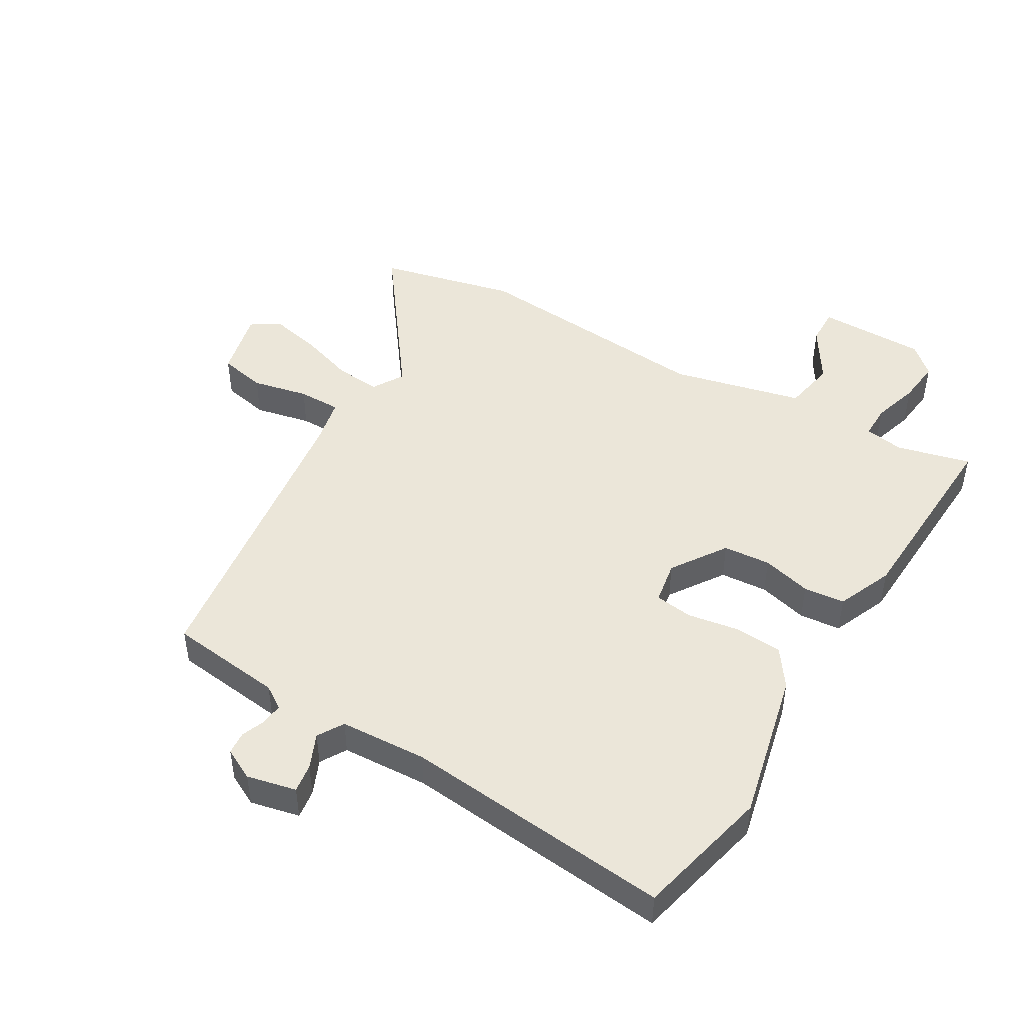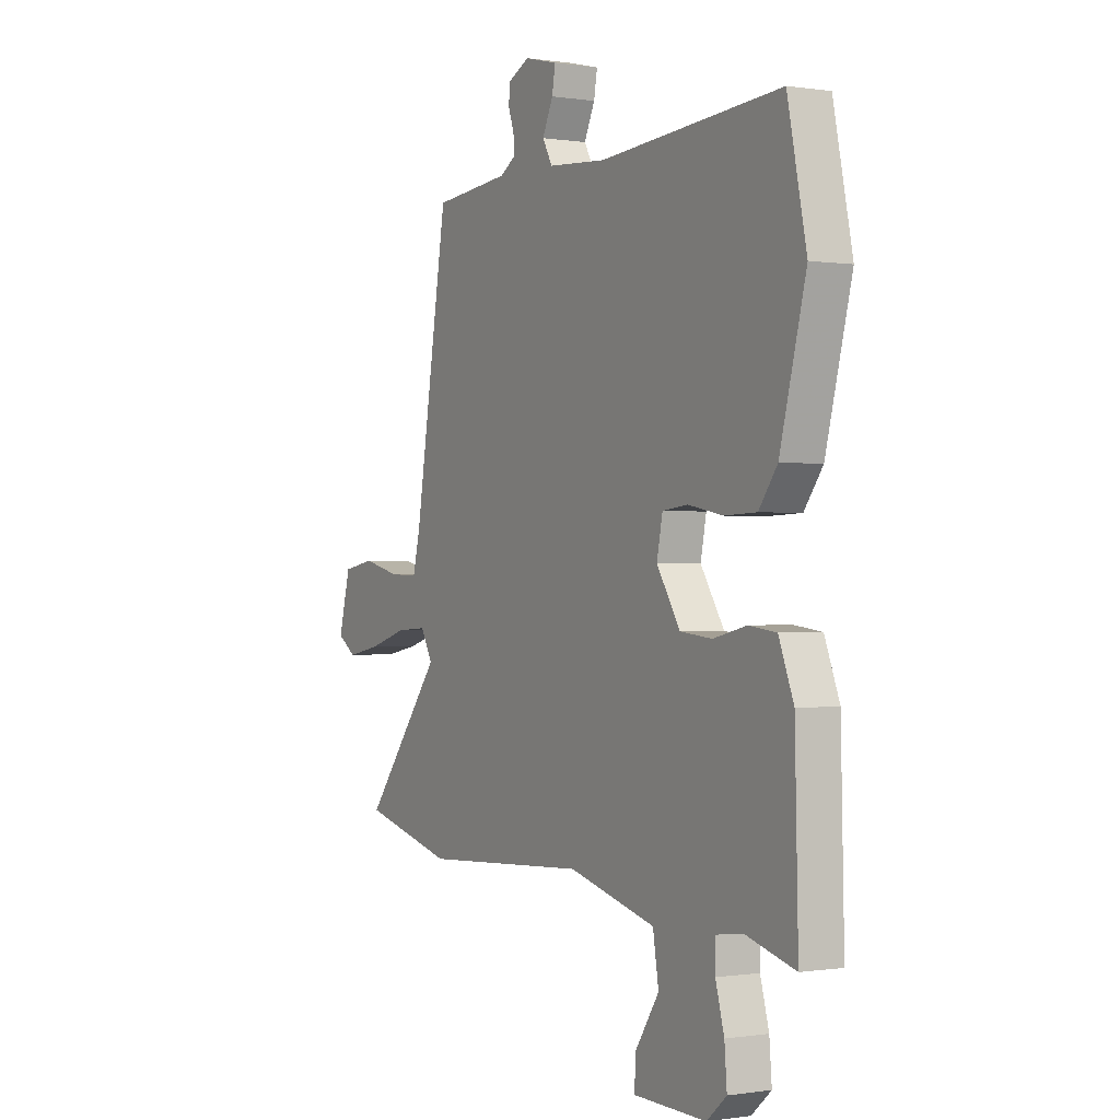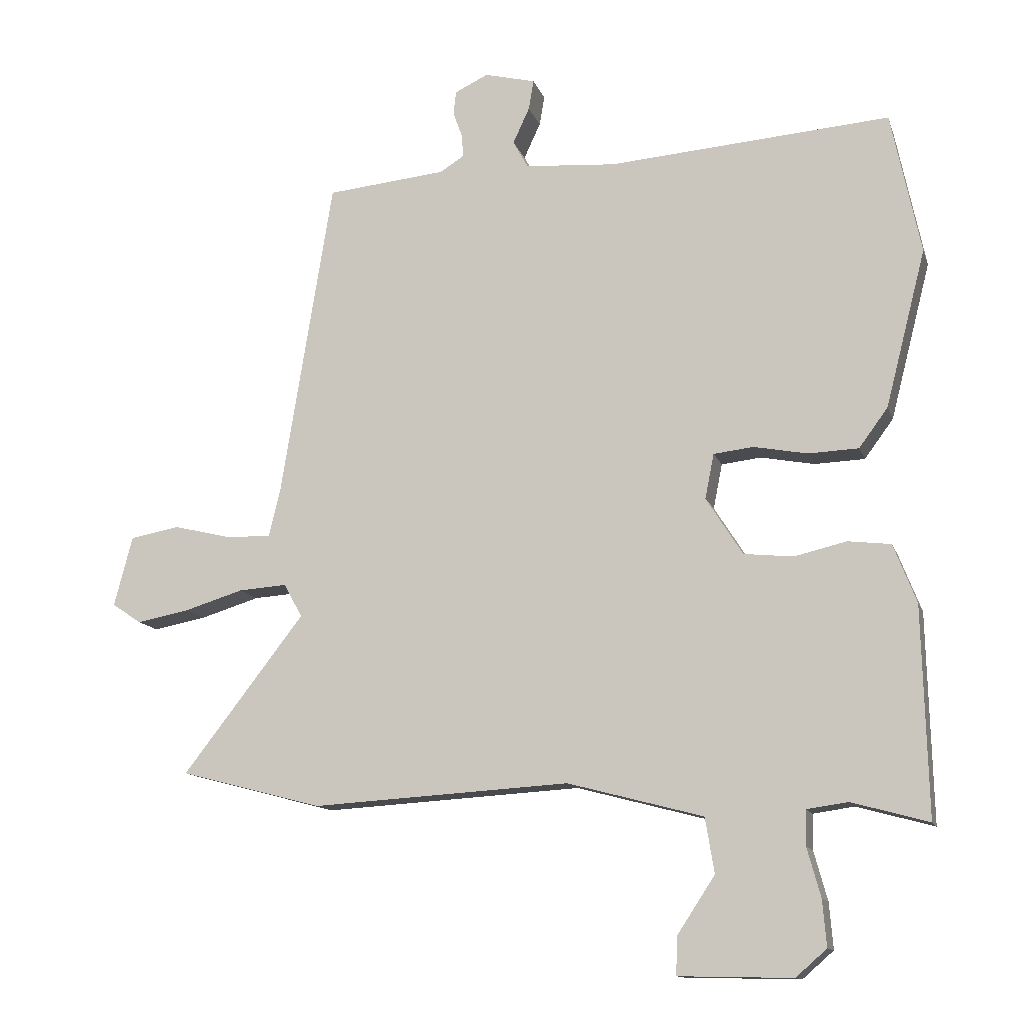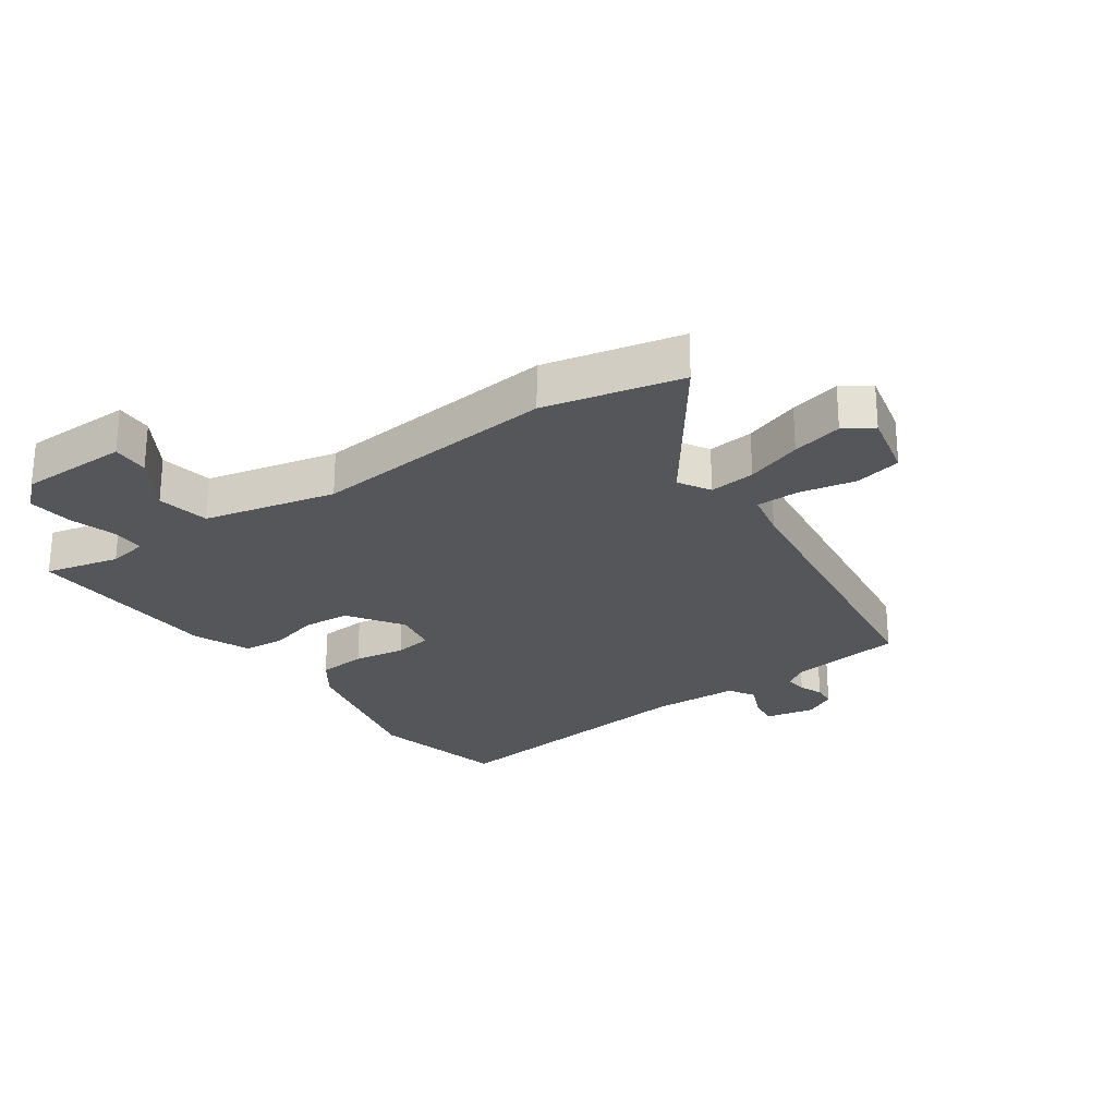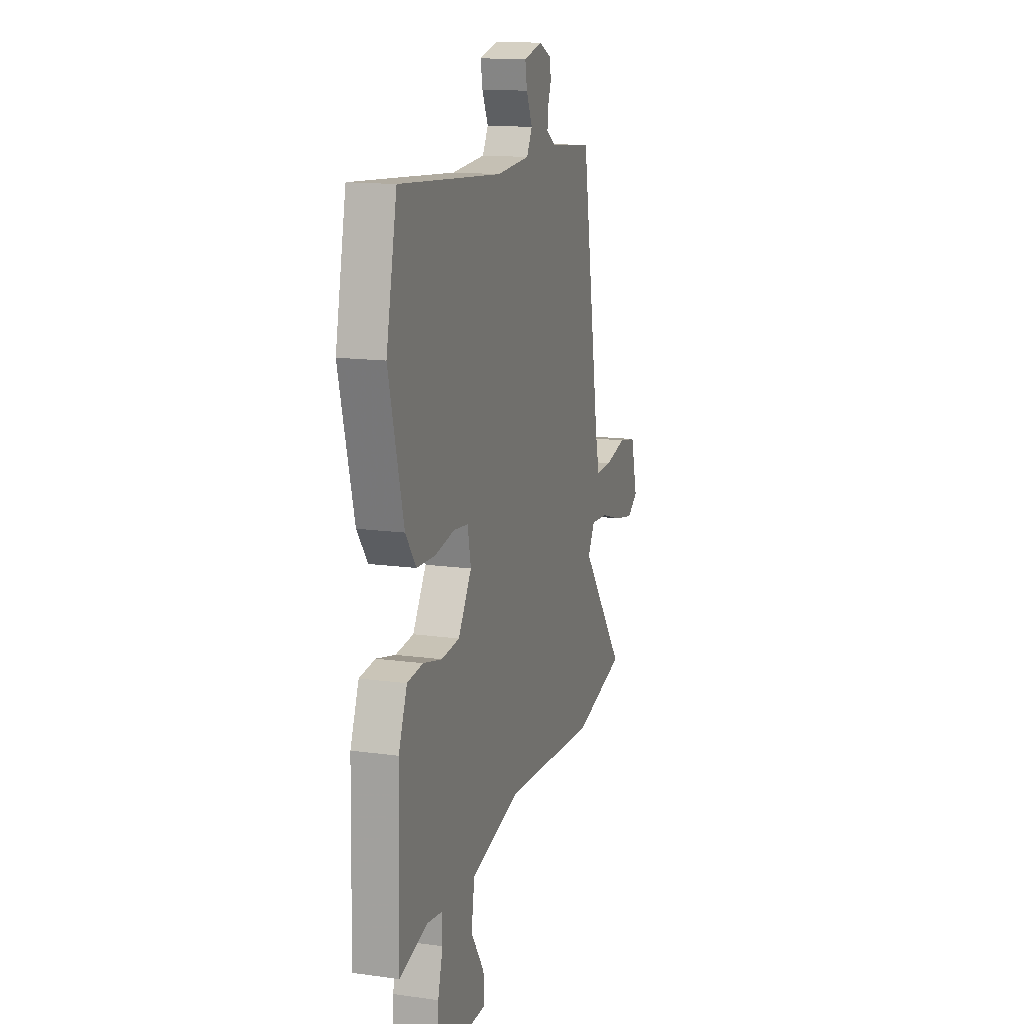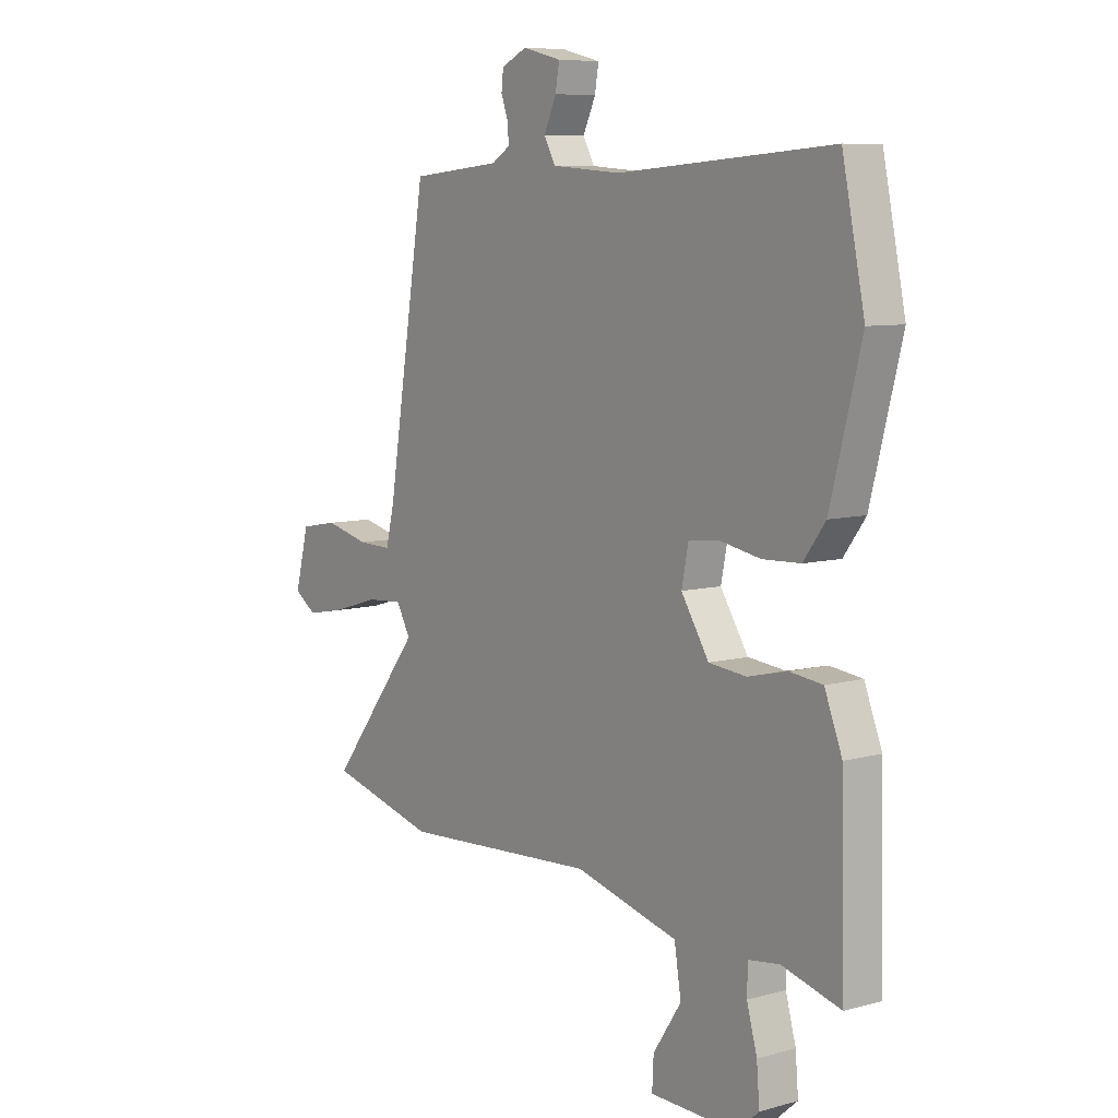
<metadata>
{"format":"obj","ext":"obj","renderer":"f3d","projection":"perspective","resolution":1024,"background":"white","views":[{"elev":46.9,"azim":32.0,"up":"+Y"},{"elev":-0.2,"azim":59.8,"up":"+Z"},{"elev":-12.7,"azim":15.3,"up":"+Z"},{"elev":-26.0,"azim":-143.2,"up":"+Y"},{"elev":14.2,"azim":107.1,"up":"+Z"},{"elev":7.9,"azim":52.6,"up":"+Z"}]}
</metadata>
<code>
v 0.494 0.07 0.529
v 0.54 0.07 0.307
v 0.477 0.07 0.062
v 0.432 0.07 0.001
v 0.354 0.07 -0.002
v 0.27 0.07 0.014
v 0.208 0.07 0.007
v 0.194 0.07 -0.063
v 0.251 0.07 -0.153
v 0.328 0.07 -0.161
v 0.409 0.07 -0.142
v 0.476 0.07 -0.15
v 0.512 0.07 -0.242
v 0.52 0.07 -0.567
v 0.4 0.07 -0.534
v 0.336 0.07 -0.543
v 0.335 0.07 -0.598
v 0.356 0.07 -0.674
v 0.362 0.07 -0.746
v 0.314 0.07 -0.788
v 0.137 0.07 -0.784
v 0.14 0.07 -0.724
v 0.198 0.07 -0.636
v 0.184 0.07 -0.55
v -0.028 0.07 -0.494
v -0.431 0.07 -0.518
v -0.653 0.07 -0.46
v -0.463 0.07 -0.215
v -0.492 0.07 -0.163
v -0.567 0.07 -0.168
v -0.659 0.07 -0.196
v -0.742 0.07 -0.212
v -0.788 0.07 -0.181
v -0.759 0.07 -0.071
v -0.682 0.07 -0.057
v -0.591 0.07 -0.079
v -0.521 0.07 -0.081
v -0.503 0.07 -0.006
v -0.422 0.07 0.494
v -0.235 0.07 0.512
v -0.197 0.07 0.536
v -0.2 0.07 0.572
v -0.214 0.07 0.611
v -0.21 0.07 0.648
v -0.158 0.07 0.673
v -0.078 0.07 0.653
v -0.086 0.07 0.606
v -0.112 0.07 0.55
v -0.088 0.07 0.507
v 0.054 0.07 0.496
v 0.494 0 0.529
v 0.54 0 0.307
v 0.477 0 0.062
v 0.432 0 0.001
v 0.354 0 -0.002
v 0.27 0 0.014
v 0.208 0 0.007
v 0.194 0 -0.063
v 0.251 0 -0.153
v 0.328 0 -0.161
v 0.409 0 -0.142
v 0.476 0 -0.15
v 0.512 0 -0.242
v 0.52 0 -0.567
v 0.4 0 -0.534
v 0.336 0 -0.543
v 0.335 0 -0.598
v 0.356 0 -0.674
v 0.362 0 -0.746
v 0.314 0 -0.788
v 0.137 0 -0.784
v 0.14 0 -0.724
v 0.198 0 -0.636
v 0.184 0 -0.55
v -0.028 0 -0.494
v -0.431 0 -0.518
v -0.653 0 -0.46
v -0.463 0 -0.215
v -0.492 0 -0.163
v -0.567 0 -0.168
v -0.659 0 -0.196
v -0.742 0 -0.212
v -0.788 0 -0.181
v -0.759 0 -0.071
v -0.682 0 -0.057
v -0.591 0 -0.079
v -0.521 0 -0.081
v -0.503 0 -0.006
v -0.422 0 0.494
v -0.235 0 0.512
v -0.197 0 0.536
v -0.2 0 0.572
v -0.214 0 0.611
v -0.21 0 0.648
v -0.158 0 0.673
v -0.078 0 0.653
v -0.086 0 0.606
v -0.112 0 0.55
v -0.088 0 0.507
v 0.054 0 0.496
f 45 46 47 48
f 43 44 45 48
f 42 43 48 49
f 41 42 49
f 40 41 49
f 38 39 40 49
f 37 38 49 50
f 33 34 35 36
f 33 36 37
f 30 31 32 33
f 29 30 33 37
f 28 29 37 50
f 25 26 27 28
f 24 25 28 50
f 20 21 22 23
f 17 18 19 20
f 16 17 20 23
f 12 13 14 15
f 10 11 12 15
f 9 10 15 16
f 8 9 16 23
f 3 4 5 6
f 3 6 7
f 2 3 7
f 1 2 7
f 50 1 7
f 8 23 24 50
f 7 8 50
f 98 97 96 95
f 98 95 94 93
f 99 98 93 92
f 99 92 91
f 99 91 90
f 99 90 89 88
f 100 99 88 87
f 86 85 84 83
f 87 86 83
f 83 82 81 80
f 87 83 80 79
f 100 87 79 78
f 78 77 76 75
f 100 78 75 74
f 73 72 71 70
f 70 69 68 67
f 73 70 67 66
f 65 64 63 62
f 65 62 61 60
f 66 65 60 59
f 73 66 59 58
f 56 55 54 53
f 57 56 53
f 57 53 52
f 57 52 51
f 57 51 100
f 100 74 73 58
f 100 58 57
f 1 51 52 2
f 2 52 53 3
f 3 53 54 4
f 4 54 55 5
f 5 55 56 6
f 6 56 57 7
f 7 57 58 8
f 8 58 59 9
f 9 59 60 10
f 10 60 61 11
f 11 61 62 12
f 12 62 63 13
f 13 63 64 14
f 14 64 65 15
f 15 65 66 16
f 16 66 67 17
f 17 67 68 18
f 18 68 69 19
f 19 69 70 20
f 20 70 71 21
f 21 71 72 22
f 22 72 73 23
f 23 73 74 24
f 24 74 75 25
f 25 75 76 26
f 26 76 77 27
f 27 77 78 28
f 28 78 79 29
f 29 79 80 30
f 30 80 81 31
f 31 81 82 32
f 32 82 83 33
f 33 83 84 34
f 34 84 85 35
f 35 85 86 36
f 36 86 87 37
f 37 87 88 38
f 38 88 89 39
f 39 89 90 40
f 40 90 91 41
f 41 91 92 42
f 42 92 93 43
f 43 93 94 44
f 44 94 95 45
f 45 95 96 46
f 46 96 97 47
f 47 97 98 48
f 48 98 99 49
f 49 99 100 50
f 50 100 51 1

</code>
